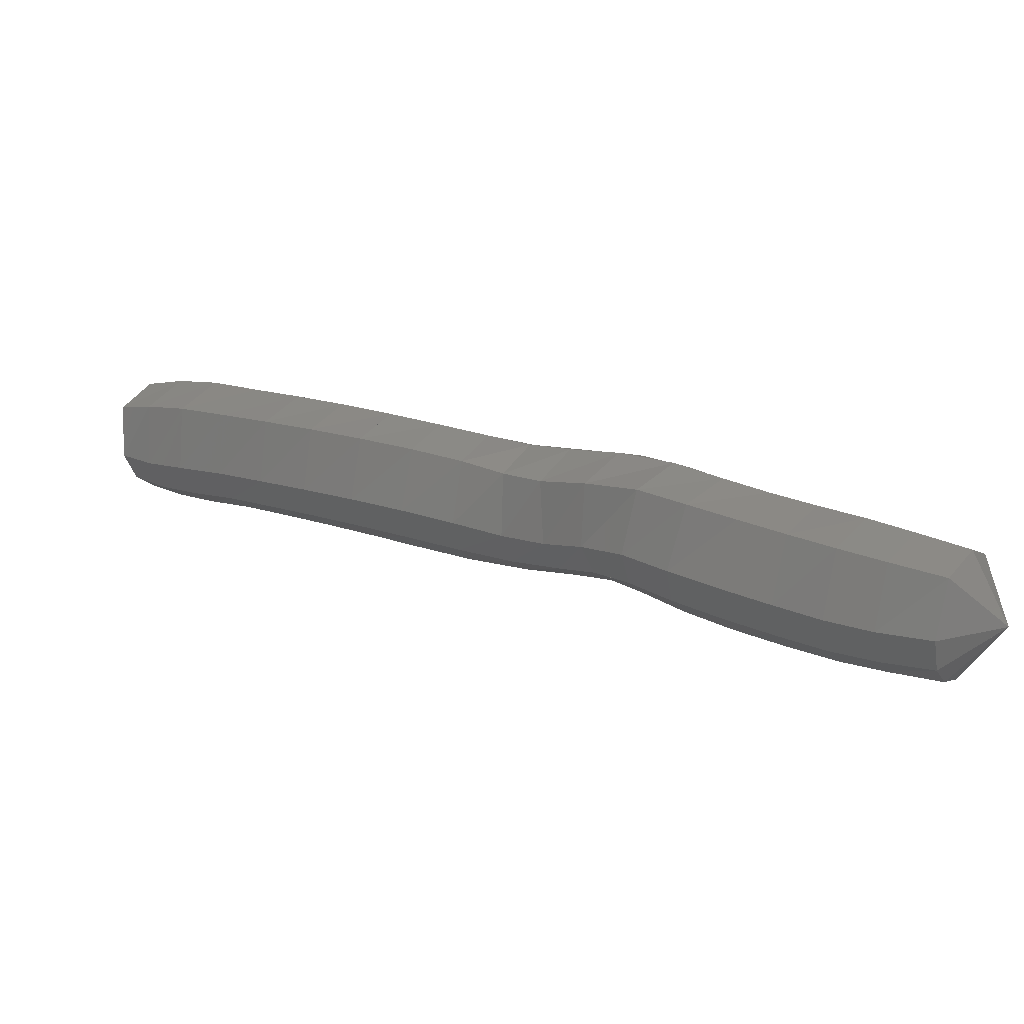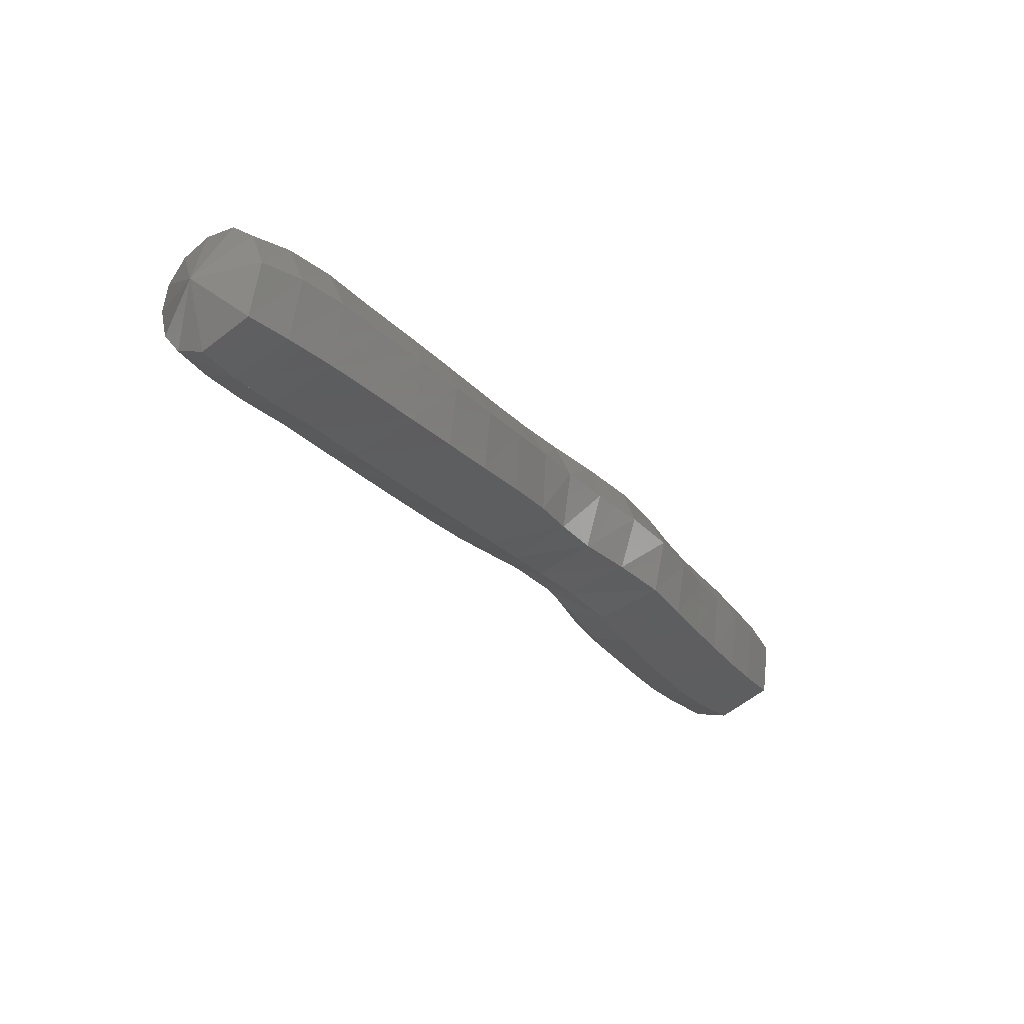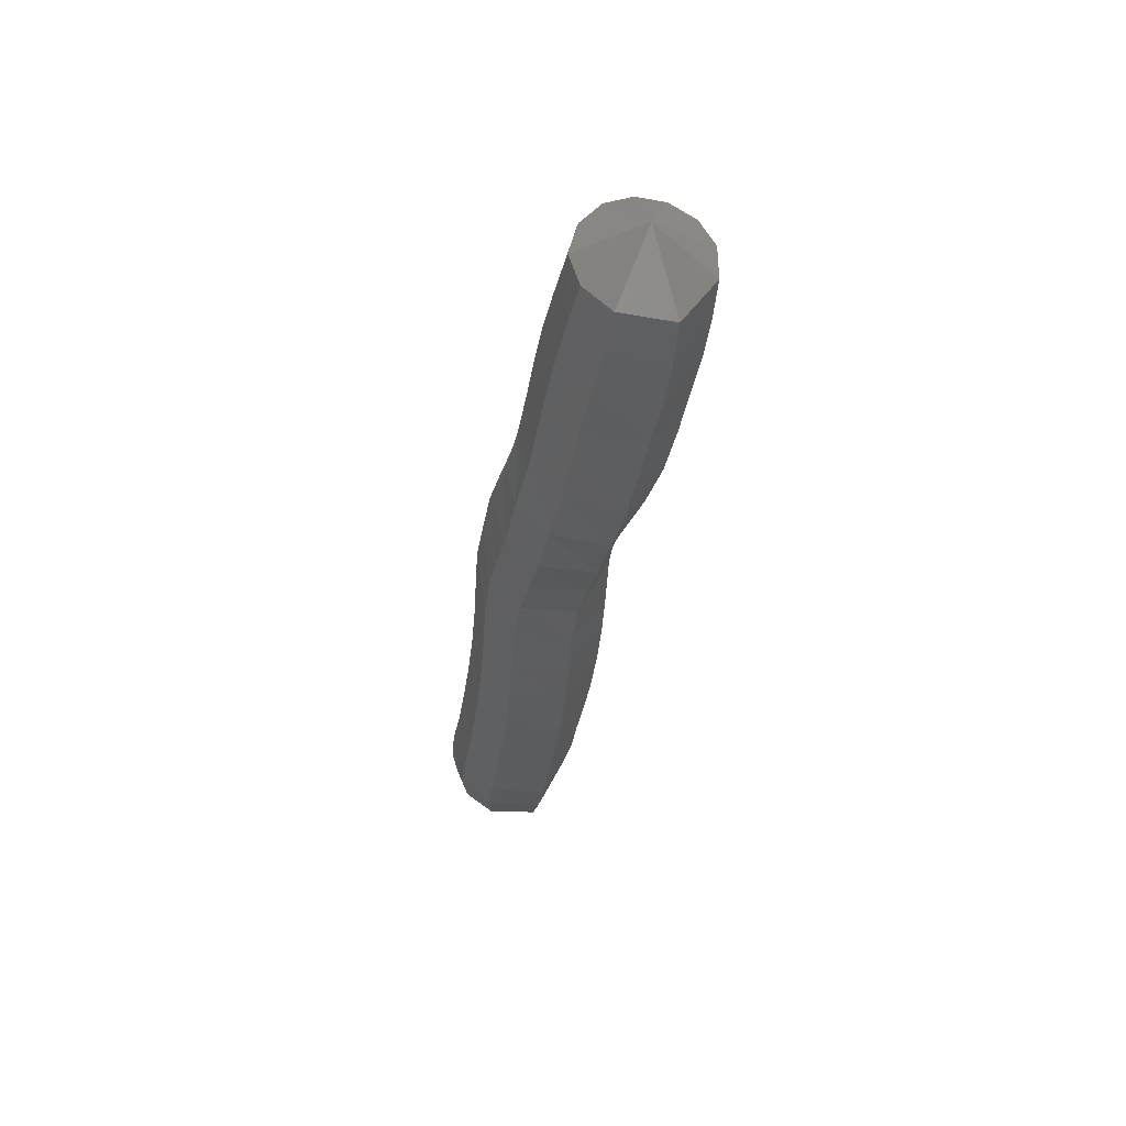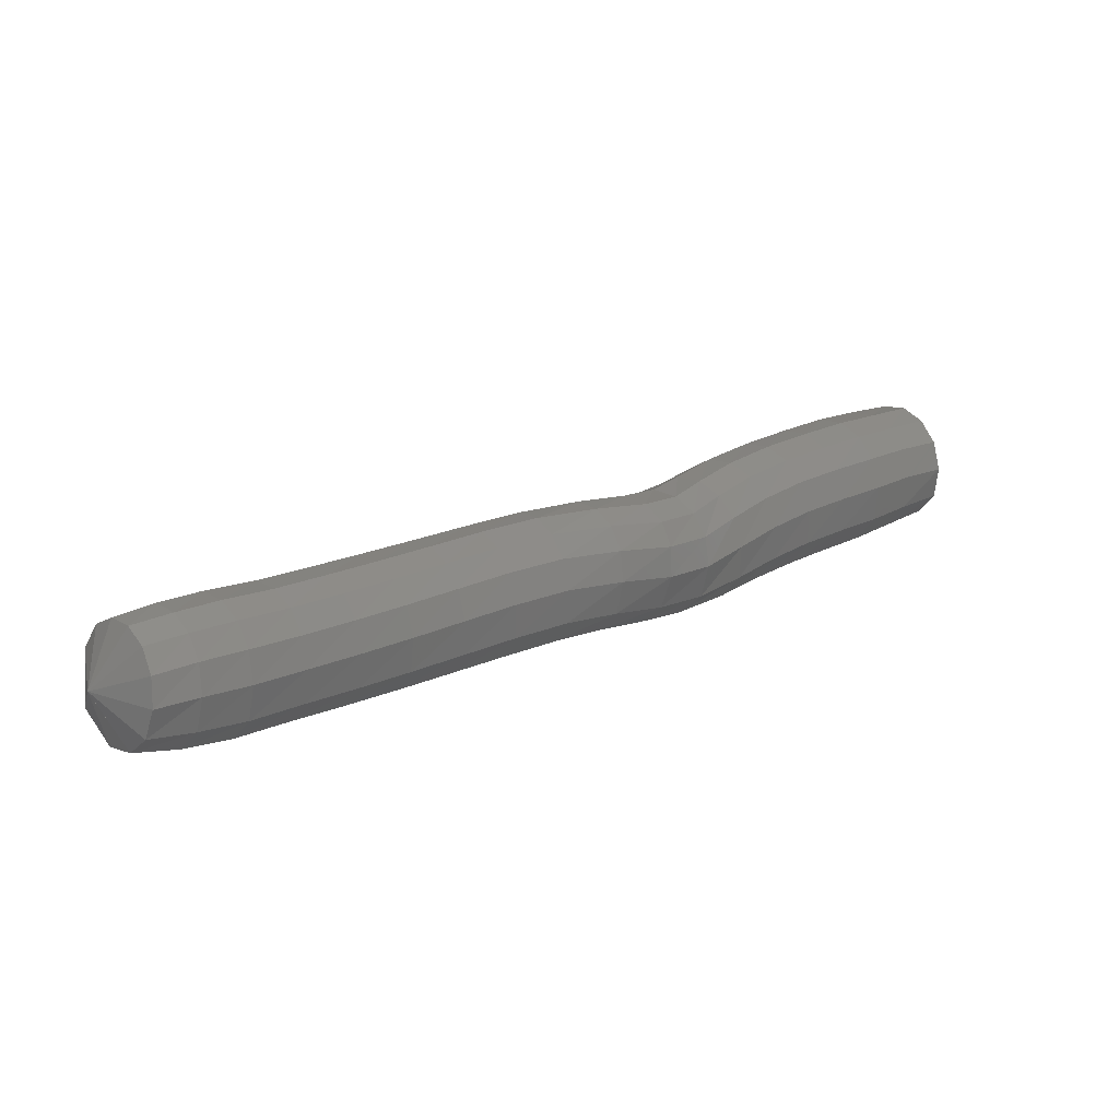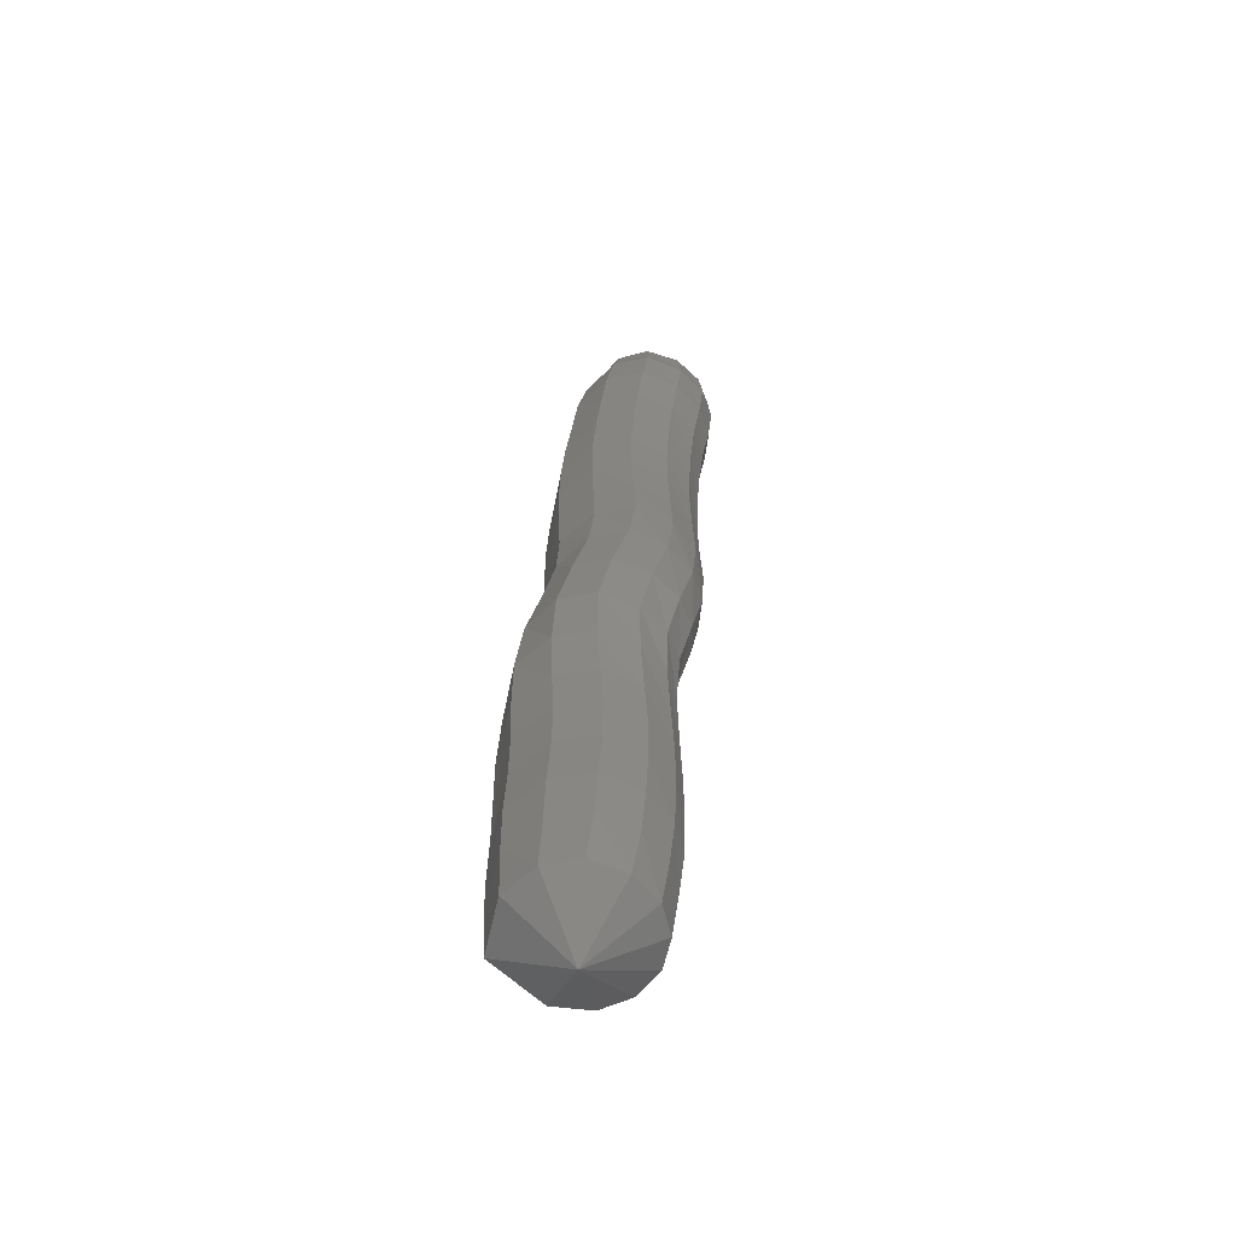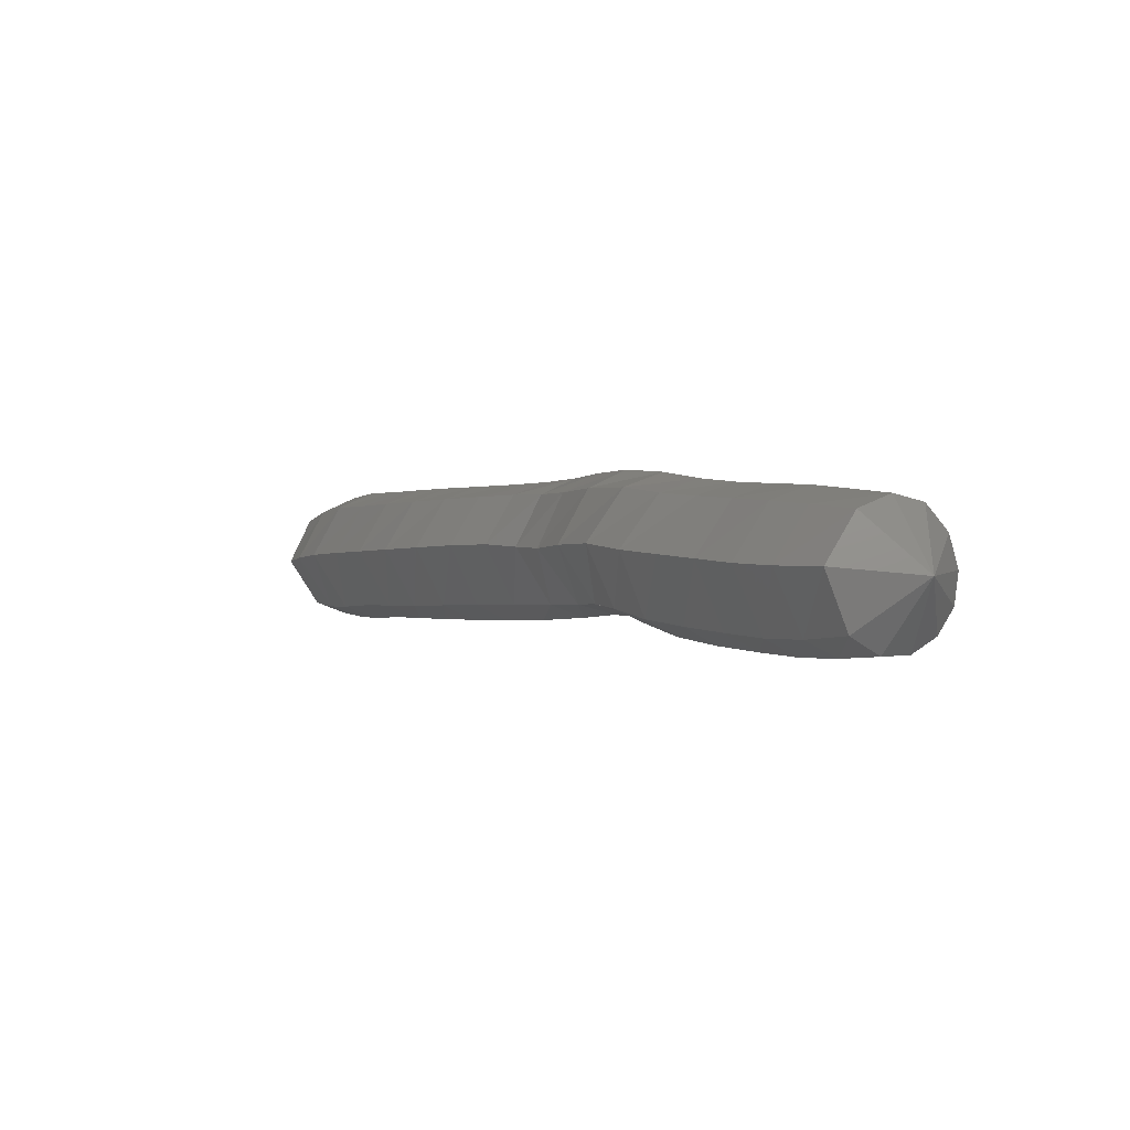
<metadata>
{"format":"stl","ext":"stl","renderer":"f3d","projection":"perspective","resolution":1024,"background":"white","views":[{"elev":-48.1,"azim":174.4,"up":"+Y"},{"elev":11.2,"azim":106.4,"up":"+Y"},{"elev":-47.0,"azim":-64.8,"up":"+Z"},{"elev":48.4,"azim":177.0,"up":"+Z"},{"elev":-5.6,"azim":-106.5,"up":"+Y"},{"elev":-36.1,"azim":-146.1,"up":"+Y"}]}
</metadata>
<code>
# stl→obj: 211 verts, 440 faces
v 92.34 35.78 254
v 92.88 35.83 253.6
v 92.64 36.19 253.6
v 93.29 36.05 253.7
v 93.02 36.44 253.7
v 93.63 36.27 253.8
v 93.35 36.68 253.8
v 93.97 36.51 253.9
v 93.68 36.91 253.9
v 94.31 36.75 254
v 94.01 37.14 254
v 94.67 37 254.1
v 94.35 37.37 254.1
v 95.03 37.28 254.2
v 94.72 37.65 254.2
v 95.42 37.56 254.4
v 95.13 37.93 254.4
v 95.75 37.81 254.7
v 95.5 38.19 254.6
v 96.05 38.02 254.8
v 95.82 38.43 254.8
v 96.39 38.24 254.9
v 96.17 38.65 254.9
v 96.81 38.47 255
v 96.58 38.88 255
v 97.26 38.71 255.1
v 97.01 39.12 255.2
v 97.7 38.96 255.3
v 97.44 39.37 255.3
v 98.11 39.21 255.4
v 97.85 39.61 255.4
v 98.51 39.47 255.6
v 98.25 39.86 255.6
v 98.91 39.71 255.8
v 98.65 40.12 255.8
v 99.24 39.92 255.9
v 98.99 40.32 255.9
v 99.51 40.1 256.1
v 99.3 40.46 256.1
v 99.39 40.34 256.6
v 92.48 36.35 253.8
v 92.83 36.62 253.9
v 93.15 36.86 254
v 93.49 37.09 254.2
v 93.82 37.32 254.3
v 94.15 37.54 254.3
v 94.5 37.82 254.4
v 94.9 38.1 254.6
v 95.27 38.38 254.8
v 95.63 38.62 255
v 96.01 38.85 255.1
v 96.42 39.07 255.3
v 96.84 39.31 255.4
v 97.26 39.56 255.5
v 97.66 39.8 255.6
v 98.05 40.05 255.8
v 98.44 40.31 255.9
v 98.79 40.51 256.1
v 99.12 40.63 256.2
v 92.37 36.39 254.1
v 92.71 36.66 254.2
v 93.03 36.89 254.3
v 93.37 37.13 254.4
v 93.71 37.35 254.5
v 94.03 37.58 254.6
v 94.37 37.86 254.7
v 94.73 38.14 254.8
v 95.1 38.42 255
v 95.49 38.67 255.2
v 95.91 38.89 255.4
v 96.32 39.12 255.5
v 96.73 39.35 255.6
v 97.14 39.6 255.8
v 97.53 39.84 255.9
v 97.91 40.09 256
v 98.29 40.35 256.2
v 98.64 40.55 256.4
v 98.98 40.67 256.5
v 92.34 36.3 254.3
v 92.69 36.54 254.5
v 93.01 36.78 254.6
v 93.36 37.01 254.7
v 93.71 37.24 254.8
v 94.04 37.48 254.9
v 94.36 37.76 255
v 94.67 38.05 255.1
v 95.01 38.32 255.3
v 95.43 38.56 255.5
v 95.89 38.78 255.7
v 96.31 39.01 255.8
v 96.71 39.24 255.9
v 97.11 39.49 256
v 97.49 39.74 256.2
v 97.87 39.99 256.3
v 98.23 40.24 256.5
v 98.57 40.44 256.6
v 98.9 40.6 256.7
v 92.39 36.14 254.5
v 92.74 36.37 254.7
v 93.06 36.6 254.8
v 93.41 36.84 254.9
v 93.77 37.07 255
v 94.11 37.33 255.1
v 94.42 37.61 255.2
v 94.7 37.89 255.3
v 95.01 38.15 255.5
v 95.45 38.39 255.7
v 95.93 38.61 255.9
v 96.35 38.84 256
v 96.75 39.08 256.1
v 97.14 39.32 256.2
v 97.52 39.57 256.4
v 97.89 39.82 256.5
v 98.26 40.07 256.7
v 98.58 40.28 256.8
v 98.9 40.44 256.9
v 92.48 35.95 254.6
v 92.83 36.19 254.7
v 93.15 36.41 254.9
v 93.52 36.65 255
v 93.88 36.89 255.1
v 94.23 37.15 255.2
v 94.54 37.44 255.3
v 94.78 37.72 255.4
v 95.08 37.97 255.6
v 95.51 38.2 255.8
v 96 38.42 256
v 96.44 38.64 256.1
v 96.84 38.89 256.2
v 97.23 39.13 256.3
v 97.6 39.38 256.5
v 97.98 39.63 256.6
v 98.33 39.88 256.8
v 98.65 40.09 256.9
v 98.96 40.25 257
v 92.61 35.76 254.6
v 92.96 36 254.7
v 93.29 36.22 254.9
v 93.65 36.45 255
v 94.03 36.7 255.1
v 94.38 36.98 255.2
v 94.69 37.26 255.3
v 94.92 37.54 255.4
v 95.19 37.79 255.6
v 95.62 38 255.8
v 96.11 38.22 255.9
v 96.55 38.45 256.1
v 96.96 38.69 256.2
v 97.35 38.94 256.3
v 97.72 39.19 256.5
v 98.1 39.44 256.6
v 98.46 39.69 256.8
v 98.77 39.9 256.9
v 99.07 40.07 257
v 92.75 35.6 254.5
v 93.11 35.84 254.6
v 93.44 36.05 254.8
v 93.8 36.28 254.9
v 94.18 36.54 255
v 94.55 36.82 255.1
v 94.86 37.11 255.2
v 95.09 37.38 255.3
v 95.36 37.62 255.5
v 95.76 37.83 255.7
v 96.23 38.04 255.8
v 96.68 38.27 255.9
v 97.09 38.52 256.1
v 97.49 38.77 256.2
v 97.87 39.02 256.4
v 98.25 39.27 256.5
v 98.61 39.51 256.7
v 98.92 39.73 256.8
v 99.21 39.91 256.9
v 92.87 35.52 254.3
v 93.24 35.74 254.4
v 93.58 35.95 254.6
v 93.94 36.19 254.7
v 94.32 36.44 254.8
v 94.69 36.72 254.9
v 95.01 37.01 255
v 95.26 37.29 255.2
v 95.53 37.52 255.4
v 95.9 37.72 255.5
v 96.35 37.93 255.6
v 96.79 38.16 255.7
v 97.21 38.41 255.9
v 97.62 38.66 256
v 98.01 38.91 256.2
v 98.39 39.17 256.3
v 98.77 39.4 256.5
v 99.07 39.62 256.7
v 99.35 39.82 256.7
v 92.94 35.55 254
v 93.33 35.76 254.1
v 93.68 35.97 254.3
v 94.03 36.2 254.4
v 94.4 36.45 254.5
v 94.77 36.73 254.6
v 95.1 37.02 254.7
v 95.4 37.29 254.9
v 95.68 37.52 255.1
v 96.02 37.73 255.2
v 96.42 37.94 255.3
v 96.86 38.17 255.4
v 97.3 38.42 255.6
v 97.72 38.67 255.7
v 98.12 38.92 255.9
v 98.51 39.18 256
v 98.89 39.41 256.2
v 99.2 39.63 256.4
v 99.47 39.84 256.5
f 1 1 2
f 2 1 3
f 2 3 4
f 4 3 5
f 4 5 6
f 6 5 7
f 6 7 8
f 8 7 9
f 8 9 10
f 10 9 11
f 10 11 12
f 12 11 13
f 12 13 14
f 14 13 15
f 14 15 16
f 16 15 17
f 16 17 18
f 18 17 19
f 18 19 20
f 20 19 21
f 20 21 22
f 22 21 23
f 22 23 24
f 24 23 25
f 24 25 26
f 26 25 27
f 26 27 28
f 28 27 29
f 28 29 30
f 30 29 31
f 30 31 32
f 32 31 33
f 32 33 34
f 34 33 35
f 34 35 36
f 36 35 37
f 36 37 38
f 38 37 39
f 38 39 40
f 40 39 40
f 1 1 3
f 3 1 41
f 3 41 5
f 5 41 42
f 5 42 7
f 7 42 43
f 7 43 9
f 9 43 44
f 9 44 11
f 11 44 45
f 11 45 13
f 13 45 46
f 13 46 15
f 15 46 47
f 15 47 17
f 17 47 48
f 17 48 19
f 19 48 49
f 19 49 21
f 21 49 50
f 21 50 23
f 23 50 51
f 23 51 25
f 25 51 52
f 25 52 27
f 27 52 53
f 27 53 29
f 29 53 54
f 29 54 31
f 31 54 55
f 31 55 33
f 33 55 56
f 33 56 35
f 35 56 57
f 35 57 37
f 37 57 58
f 37 58 39
f 39 58 59
f 39 59 40
f 40 59 40
f 1 1 41
f 41 1 60
f 41 60 42
f 42 60 61
f 42 61 43
f 43 61 62
f 43 62 44
f 44 62 63
f 44 63 45
f 45 63 64
f 45 64 46
f 46 64 65
f 46 65 47
f 47 65 66
f 47 66 48
f 48 66 67
f 48 67 49
f 49 67 68
f 49 68 50
f 50 68 69
f 50 69 51
f 51 69 70
f 51 70 52
f 52 70 71
f 52 71 53
f 53 71 72
f 53 72 54
f 54 72 73
f 54 73 55
f 55 73 74
f 55 74 56
f 56 74 75
f 56 75 57
f 57 75 76
f 57 76 58
f 58 76 77
f 58 77 59
f 59 77 78
f 59 78 40
f 40 78 40
f 1 1 60
f 60 1 79
f 60 79 61
f 61 79 80
f 61 80 62
f 62 80 81
f 62 81 63
f 63 81 82
f 63 82 64
f 64 82 83
f 64 83 65
f 65 83 84
f 65 84 66
f 66 84 85
f 66 85 67
f 67 85 86
f 67 86 68
f 68 86 87
f 68 87 69
f 69 87 88
f 69 88 70
f 70 88 89
f 70 89 71
f 71 89 90
f 71 90 72
f 72 90 91
f 72 91 73
f 73 91 92
f 73 92 74
f 74 92 93
f 74 93 75
f 75 93 94
f 75 94 76
f 76 94 95
f 76 95 77
f 77 95 96
f 77 96 78
f 78 96 97
f 78 97 40
f 40 97 40
f 1 1 79
f 79 1 98
f 79 98 80
f 80 98 99
f 80 99 81
f 81 99 100
f 81 100 82
f 82 100 101
f 82 101 83
f 83 101 102
f 83 102 84
f 84 102 103
f 84 103 85
f 85 103 104
f 85 104 86
f 86 104 105
f 86 105 87
f 87 105 106
f 87 106 88
f 88 106 107
f 88 107 89
f 89 107 108
f 89 108 90
f 90 108 109
f 90 109 91
f 91 109 110
f 91 110 92
f 92 110 111
f 92 111 93
f 93 111 112
f 93 112 94
f 94 112 113
f 94 113 95
f 95 113 114
f 95 114 96
f 96 114 115
f 96 115 97
f 97 115 116
f 97 116 40
f 40 116 40
f 1 1 98
f 98 1 117
f 98 117 99
f 99 117 118
f 99 118 100
f 100 118 119
f 100 119 101
f 101 119 120
f 101 120 102
f 102 120 121
f 102 121 103
f 103 121 122
f 103 122 104
f 104 122 123
f 104 123 105
f 105 123 124
f 105 124 106
f 106 124 125
f 106 125 107
f 107 125 126
f 107 126 108
f 108 126 127
f 108 127 109
f 109 127 128
f 109 128 110
f 110 128 129
f 110 129 111
f 111 129 130
f 111 130 112
f 112 130 131
f 112 131 113
f 113 131 132
f 113 132 114
f 114 132 133
f 114 133 115
f 115 133 134
f 115 134 116
f 116 134 135
f 116 135 40
f 40 135 40
f 1 1 117
f 117 1 136
f 117 136 118
f 118 136 137
f 118 137 119
f 119 137 138
f 119 138 120
f 120 138 139
f 120 139 121
f 121 139 140
f 121 140 122
f 122 140 141
f 122 141 123
f 123 141 142
f 123 142 124
f 124 142 143
f 124 143 125
f 125 143 144
f 125 144 126
f 126 144 145
f 126 145 127
f 127 145 146
f 127 146 128
f 128 146 147
f 128 147 129
f 129 147 148
f 129 148 130
f 130 148 149
f 130 149 131
f 131 149 150
f 131 150 132
f 132 150 151
f 132 151 133
f 133 151 152
f 133 152 134
f 134 152 153
f 134 153 135
f 135 153 154
f 135 154 40
f 40 154 40
f 1 1 136
f 136 1 155
f 136 155 137
f 137 155 156
f 137 156 138
f 138 156 157
f 138 157 139
f 139 157 158
f 139 158 140
f 140 158 159
f 140 159 141
f 141 159 160
f 141 160 142
f 142 160 161
f 142 161 143
f 143 161 162
f 143 162 144
f 144 162 163
f 144 163 145
f 145 163 164
f 145 164 146
f 146 164 165
f 146 165 147
f 147 165 166
f 147 166 148
f 148 166 167
f 148 167 149
f 149 167 168
f 149 168 150
f 150 168 169
f 150 169 151
f 151 169 170
f 151 170 152
f 152 170 171
f 152 171 153
f 153 171 172
f 153 172 154
f 154 172 173
f 154 173 40
f 40 173 40
f 1 1 155
f 155 1 174
f 155 174 156
f 156 174 175
f 156 175 157
f 157 175 176
f 157 176 158
f 158 176 177
f 158 177 159
f 159 177 178
f 159 178 160
f 160 178 179
f 160 179 161
f 161 179 180
f 161 180 162
f 162 180 181
f 162 181 163
f 163 181 182
f 163 182 164
f 164 182 183
f 164 183 165
f 165 183 184
f 165 184 166
f 166 184 185
f 166 185 167
f 167 185 186
f 167 186 168
f 168 186 187
f 168 187 169
f 169 187 188
f 169 188 170
f 170 188 189
f 170 189 171
f 171 189 190
f 171 190 172
f 172 190 191
f 172 191 173
f 173 191 192
f 173 192 40
f 40 192 40
f 1 1 174
f 174 1 193
f 174 193 175
f 175 193 194
f 175 194 176
f 176 194 195
f 176 195 177
f 177 195 196
f 177 196 178
f 178 196 197
f 178 197 179
f 179 197 198
f 179 198 180
f 180 198 199
f 180 199 181
f 181 199 200
f 181 200 182
f 182 200 201
f 182 201 183
f 183 201 202
f 183 202 184
f 184 202 203
f 184 203 185
f 185 203 204
f 185 204 186
f 186 204 205
f 186 205 187
f 187 205 206
f 187 206 188
f 188 206 207
f 188 207 189
f 189 207 208
f 189 208 190
f 190 208 209
f 190 209 191
f 191 209 210
f 191 210 192
f 192 210 211
f 192 211 40
f 40 211 40
f 1 1 193
f 193 1 2
f 193 2 194
f 194 2 4
f 194 4 195
f 195 4 6
f 195 6 196
f 196 6 8
f 196 8 197
f 197 8 10
f 197 10 198
f 198 10 12
f 198 12 199
f 199 12 14
f 199 14 200
f 200 14 16
f 200 16 201
f 201 16 18
f 201 18 202
f 202 18 20
f 202 20 203
f 203 20 22
f 203 22 204
f 204 22 24
f 204 24 205
f 205 24 26
f 205 26 206
f 206 26 28
f 206 28 207
f 207 28 30
f 207 30 208
f 208 30 32
f 208 32 209
f 209 32 34
f 209 34 210
f 210 34 36
f 210 36 211
f 211 36 38
f 211 38 40
f 40 38 40

</code>
